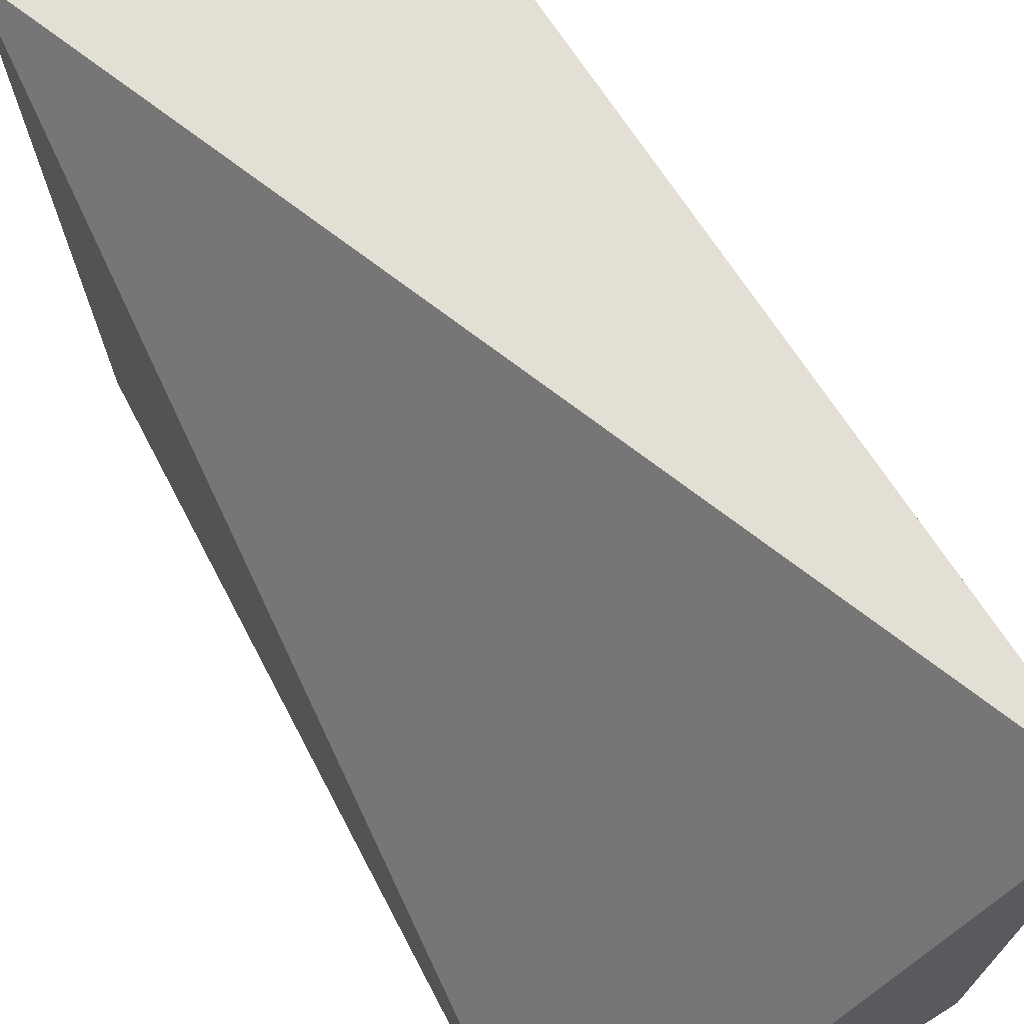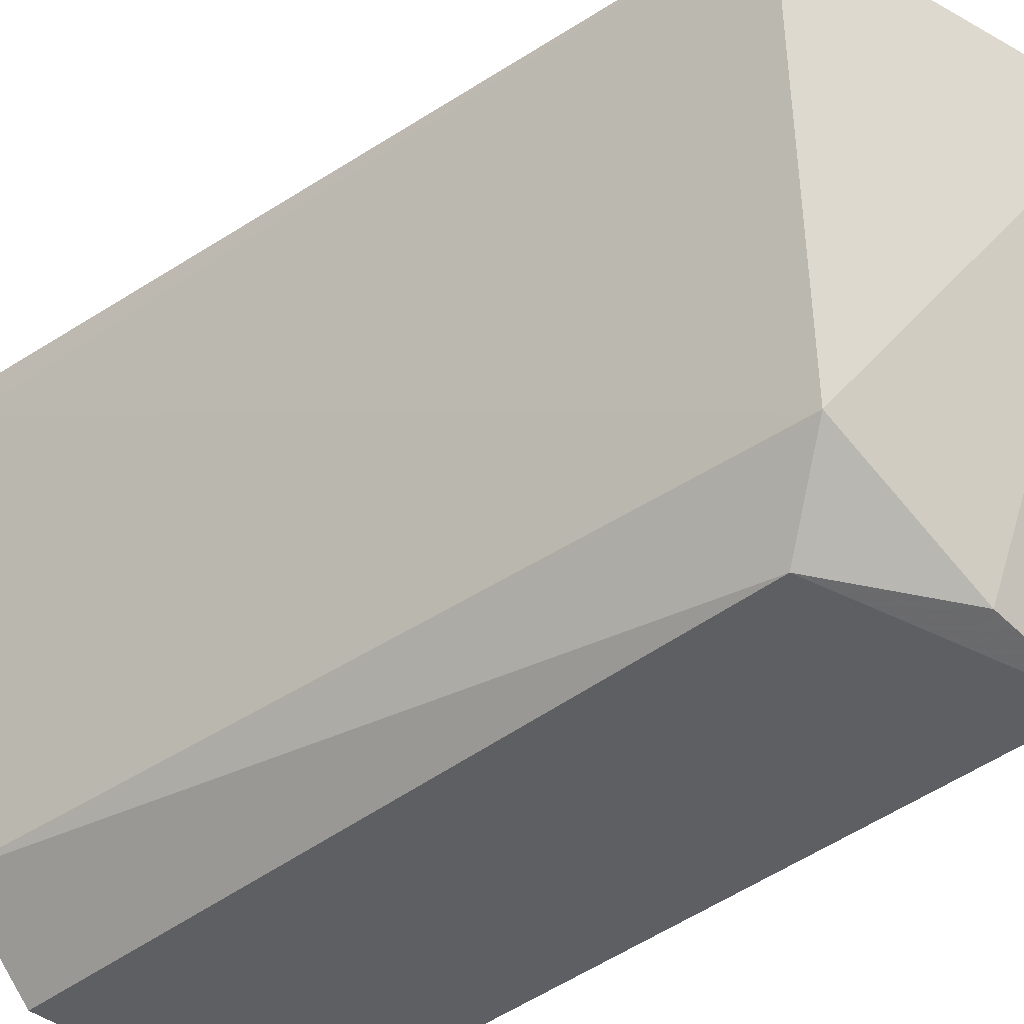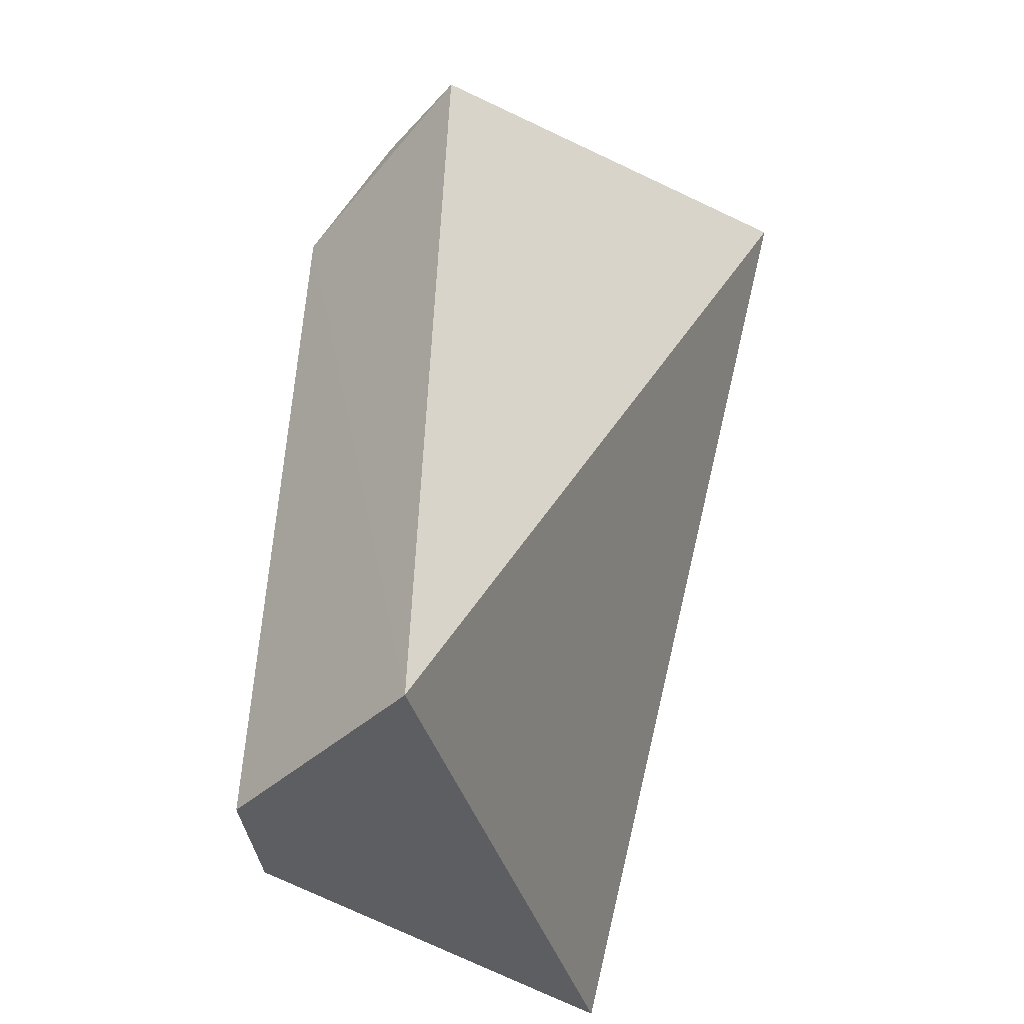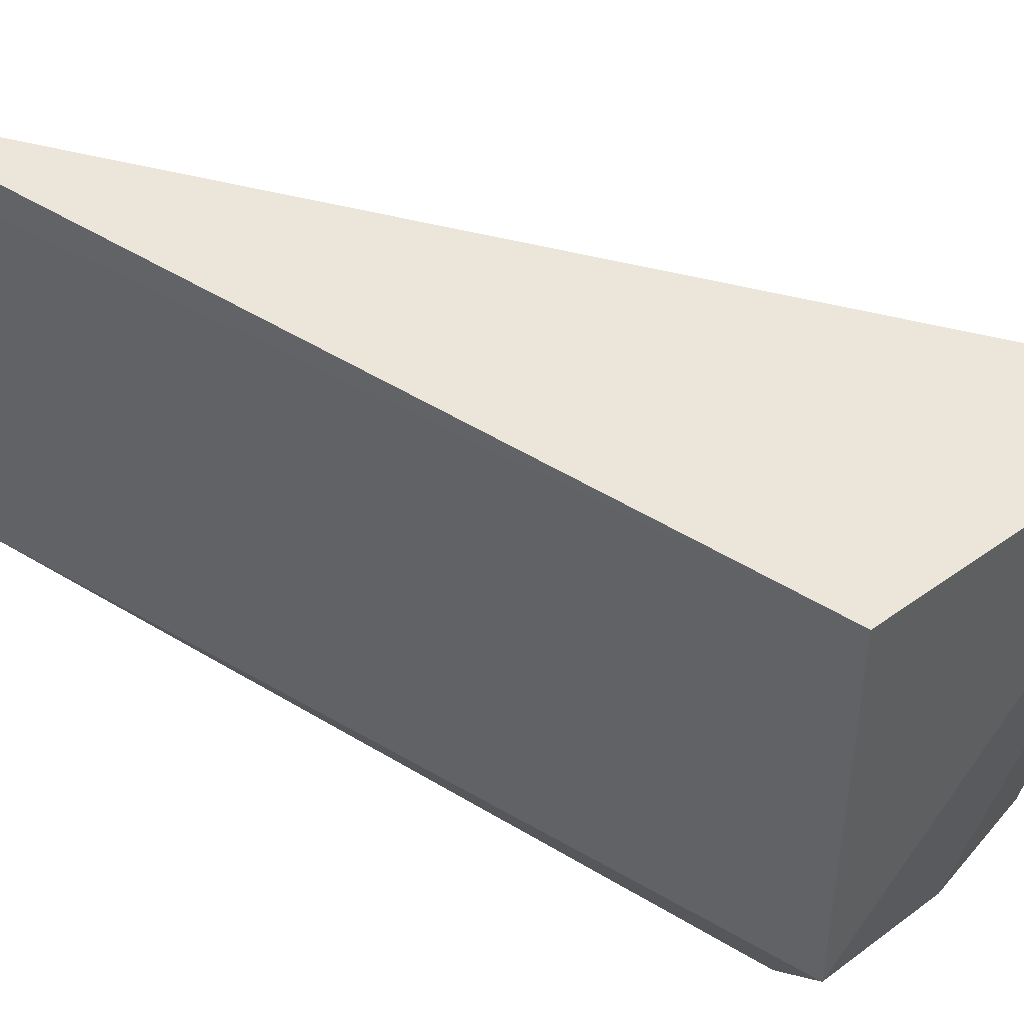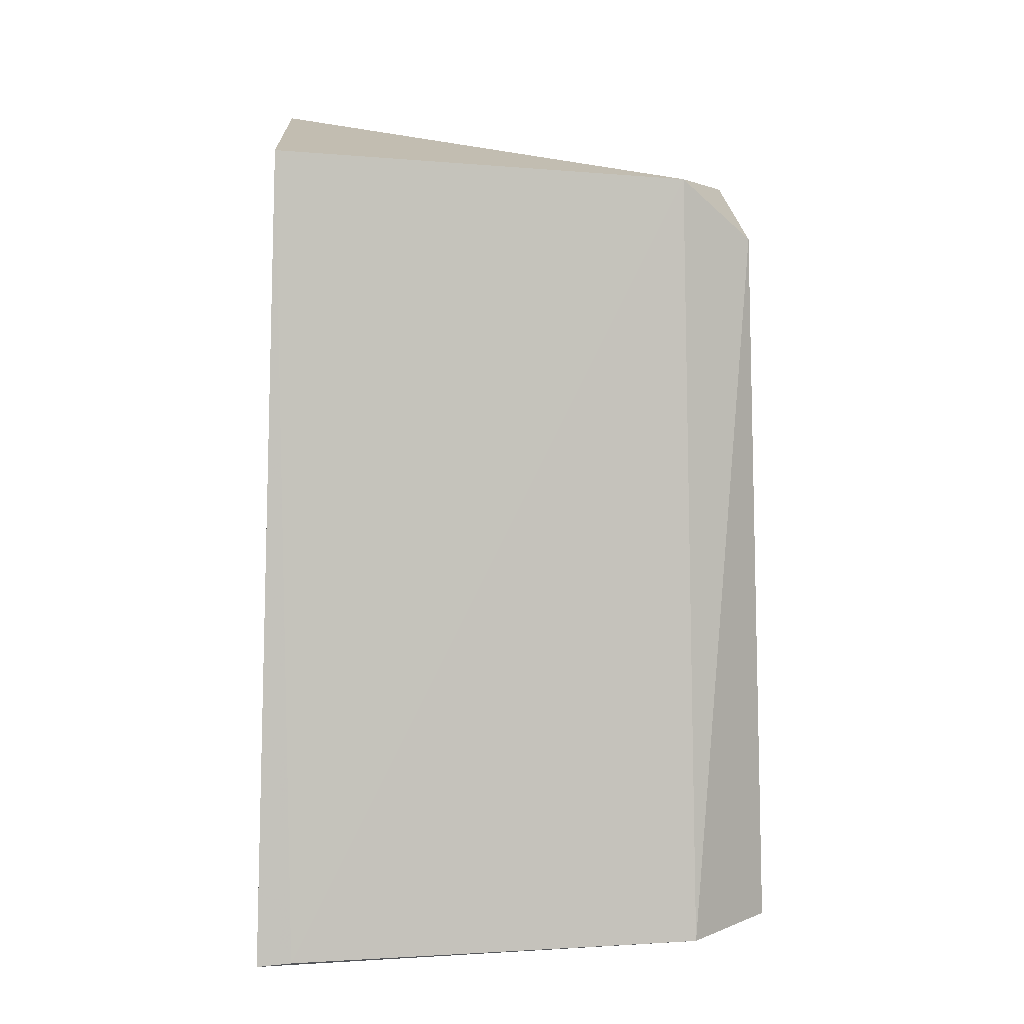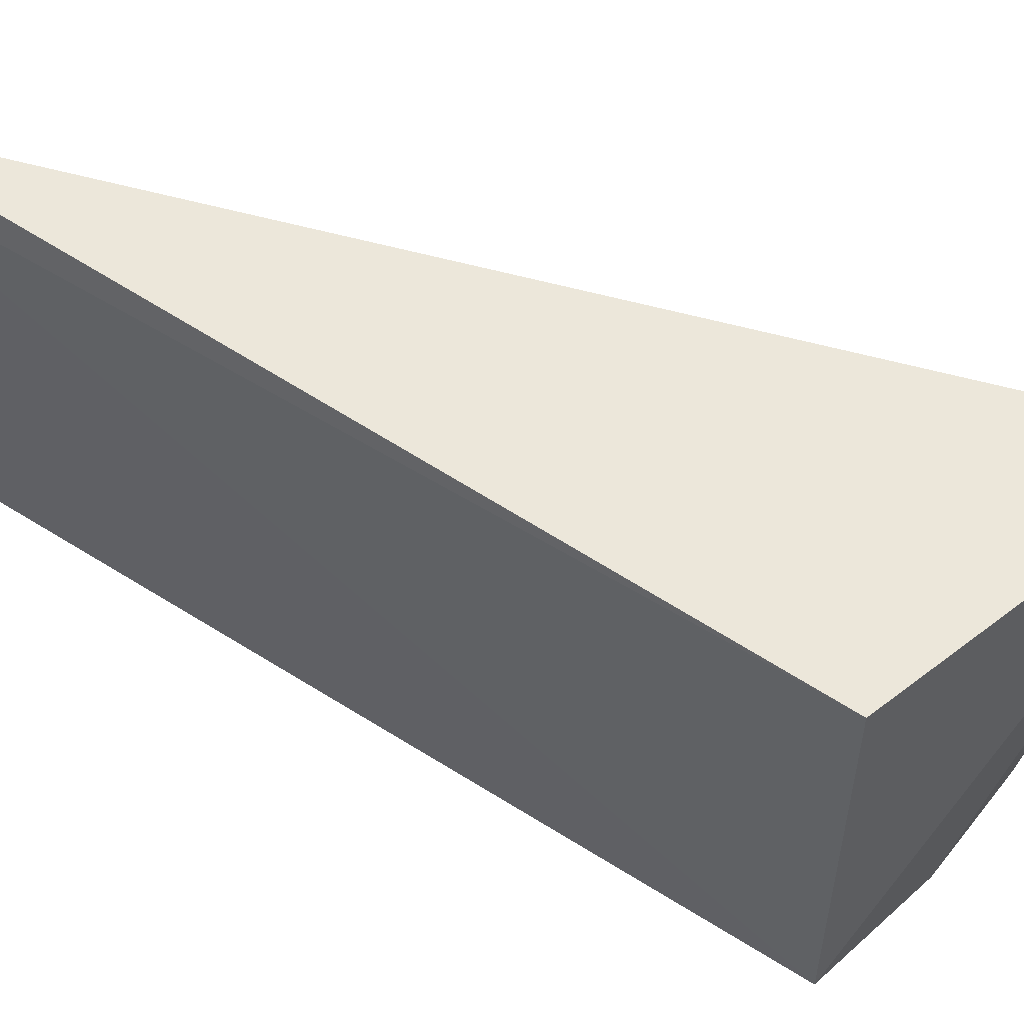
<metadata>
{"format":"obj","ext":"obj","renderer":"f3d","projection":"perspective","resolution":1024,"background":"white","views":[{"elev":67.4,"azim":-27.3,"up":"+Z"},{"elev":-38.9,"azim":134.4,"up":"+Z"},{"elev":-37.7,"azim":-129.7,"up":"+Y"},{"elev":45.3,"azim":129.1,"up":"+Z"},{"elev":6.1,"azim":86.3,"up":"+Y"},{"elev":52.6,"azim":129.3,"up":"+Z"}]}
</metadata>
<code>
v 0.0675 0.06142 0.00735
v 0.0683 0.0506 0.007686
v 0.06773 0.05064 0.001683
v 0.06322 0.061 0.0008678
v 0.0632 0.06223 0.007318
v 0.06697 0.0611 0.00184
v 0.06834 0.05066 0.007226
v 0.06329 0.05065 0.0005293
v 0.06483 0.06108 0.0009841
v 0.06653 0.0603 0.0008505
v 0.06667 0.05068 0.000556
f 5 2 1
f 6 5 1
f 7 1 2
f 7 2 3
f 7 6 1
f 7 3 6
f 8 3 2
f 8 2 5
f 8 5 4
f 9 4 5
f 9 5 6
f 10 8 4
f 10 4 9
f 10 9 6
f 10 6 3
f 11 10 3
f 11 3 8
f 11 8 10

</code>
